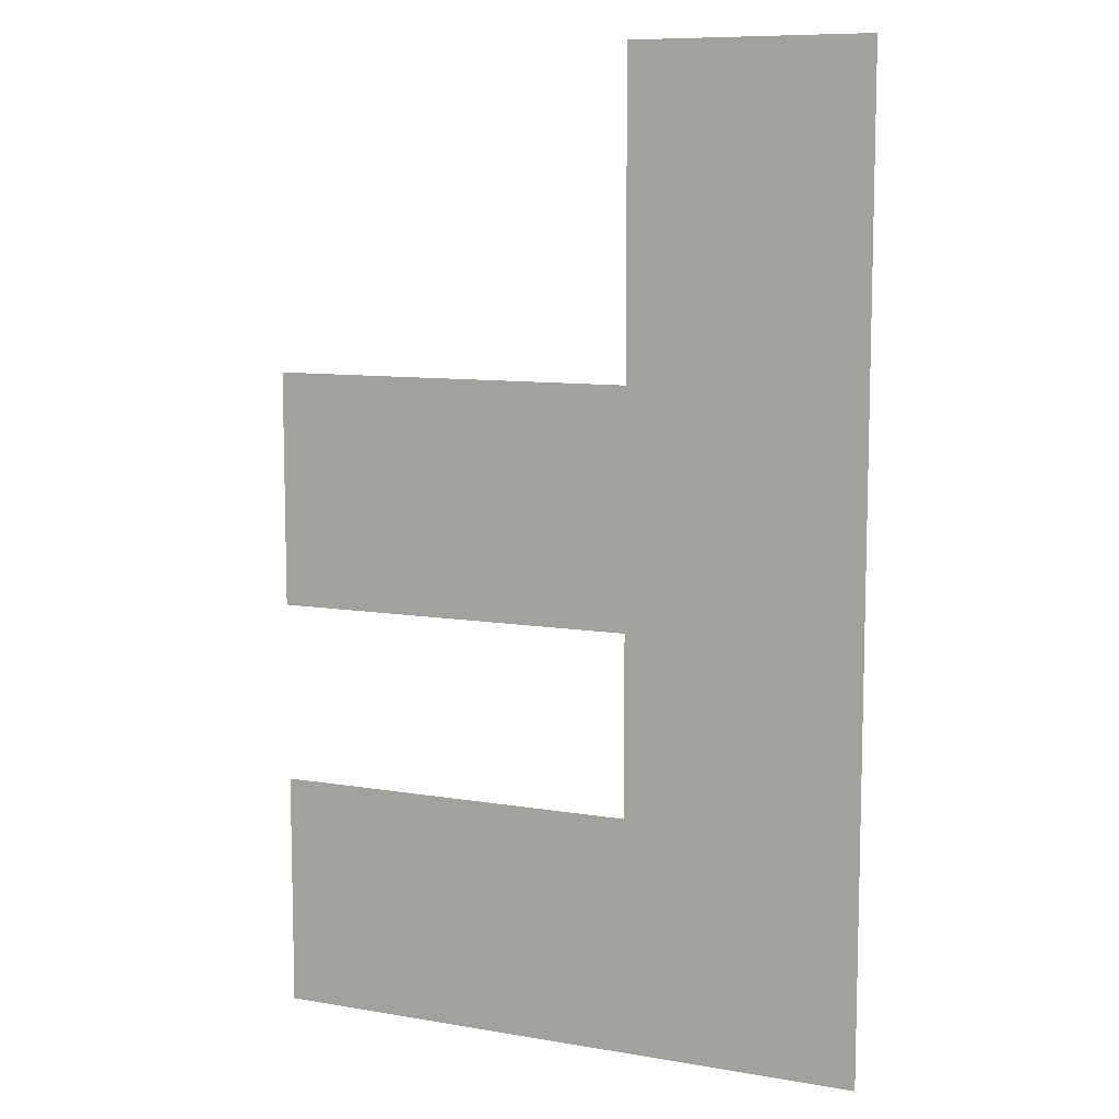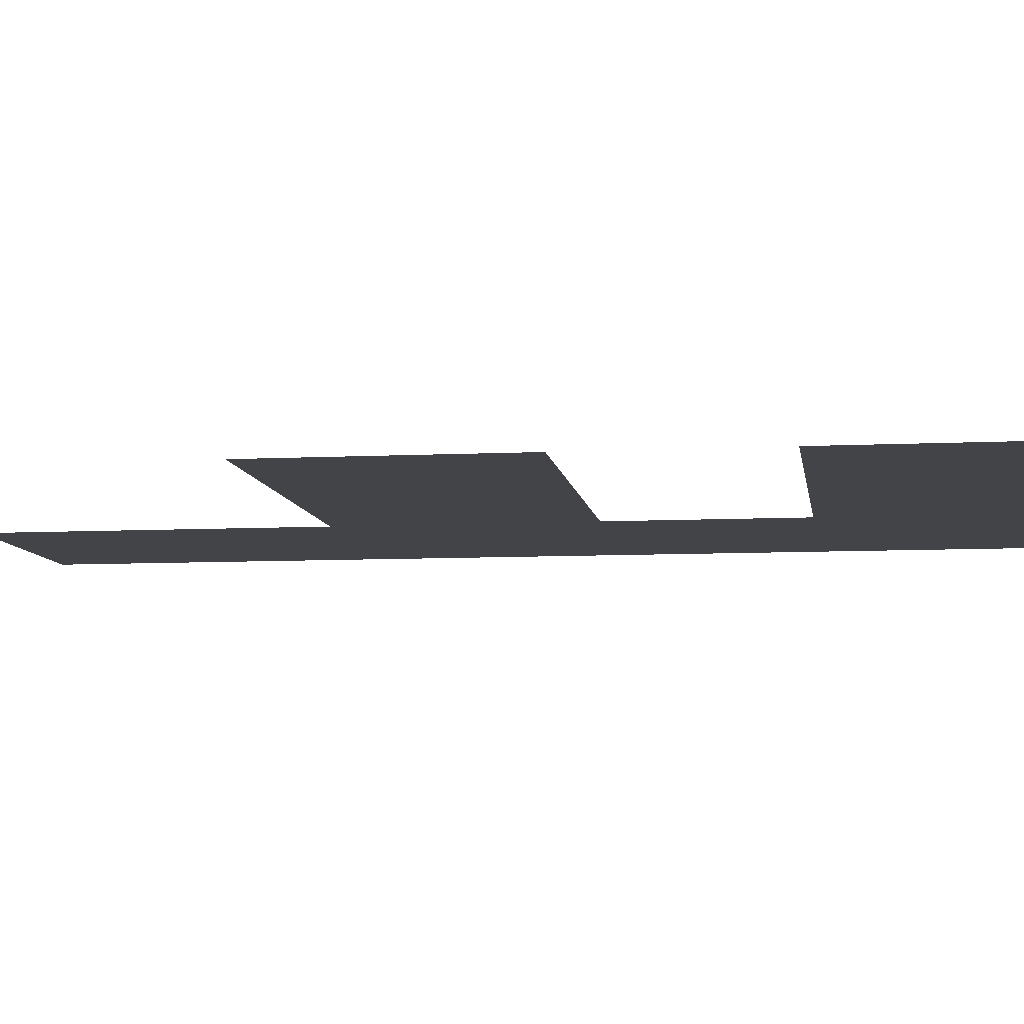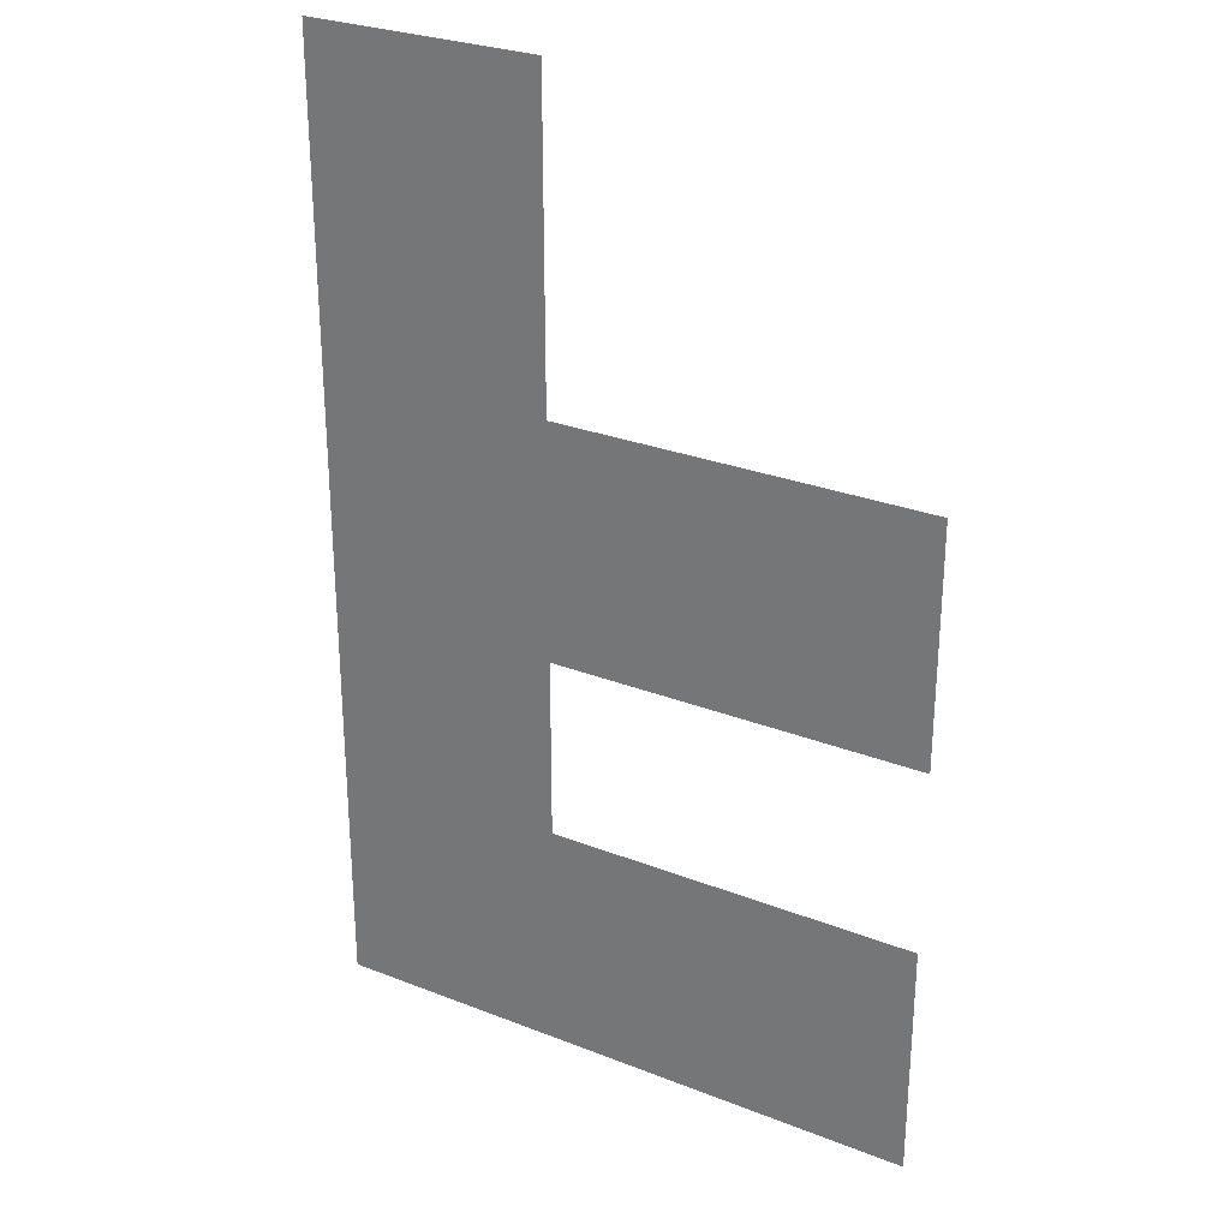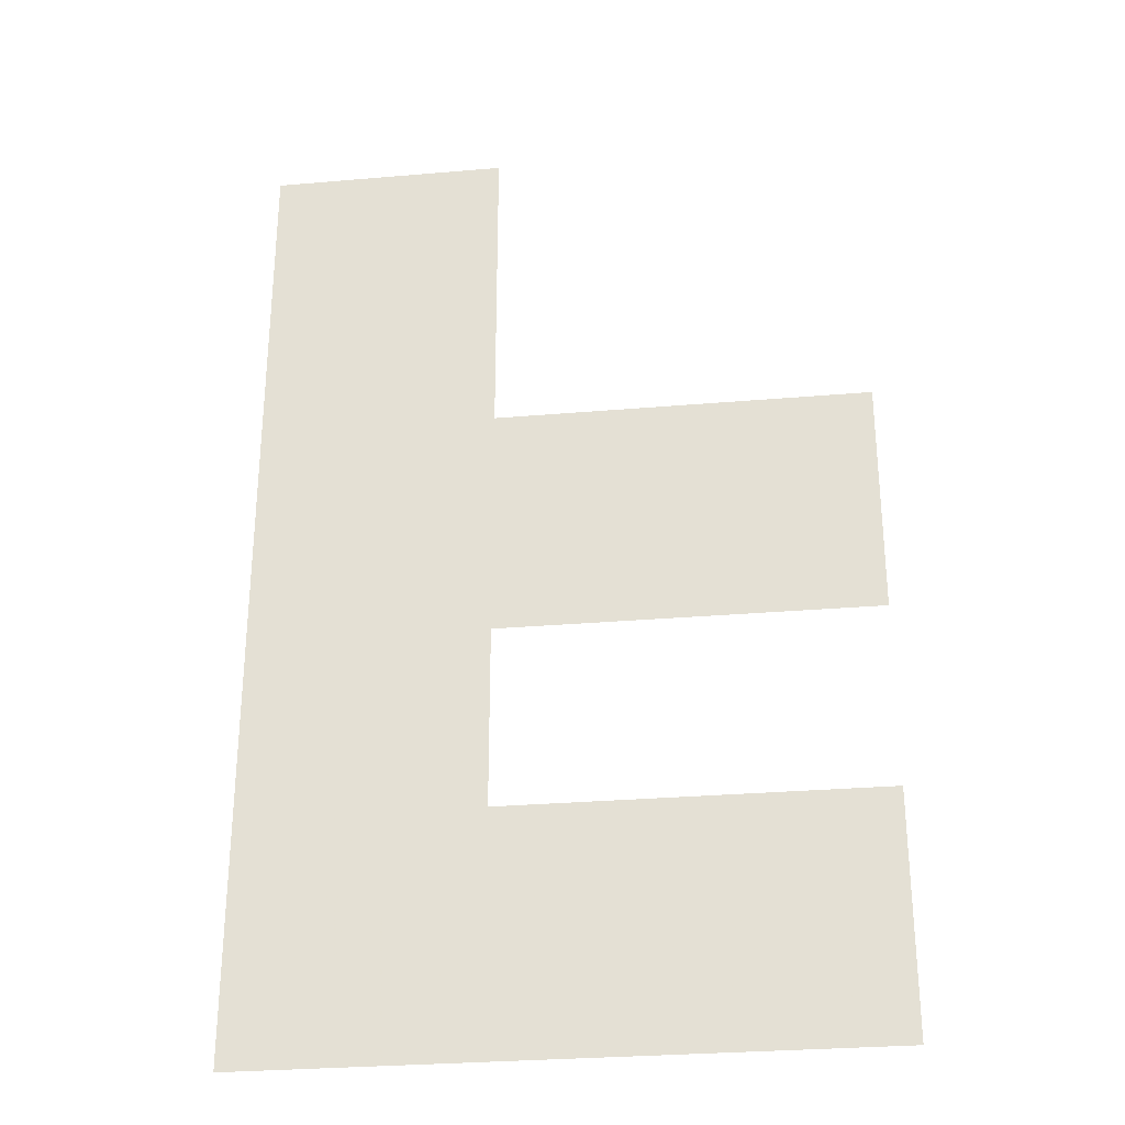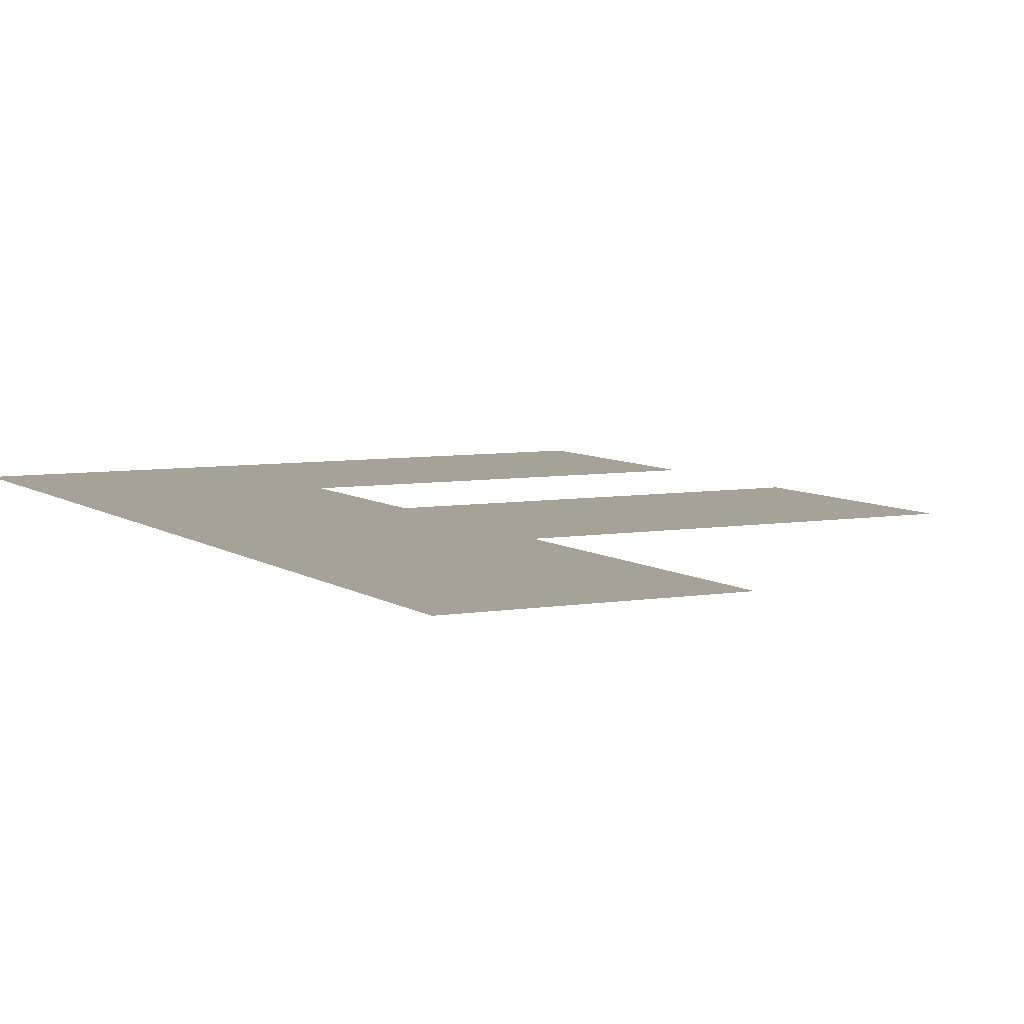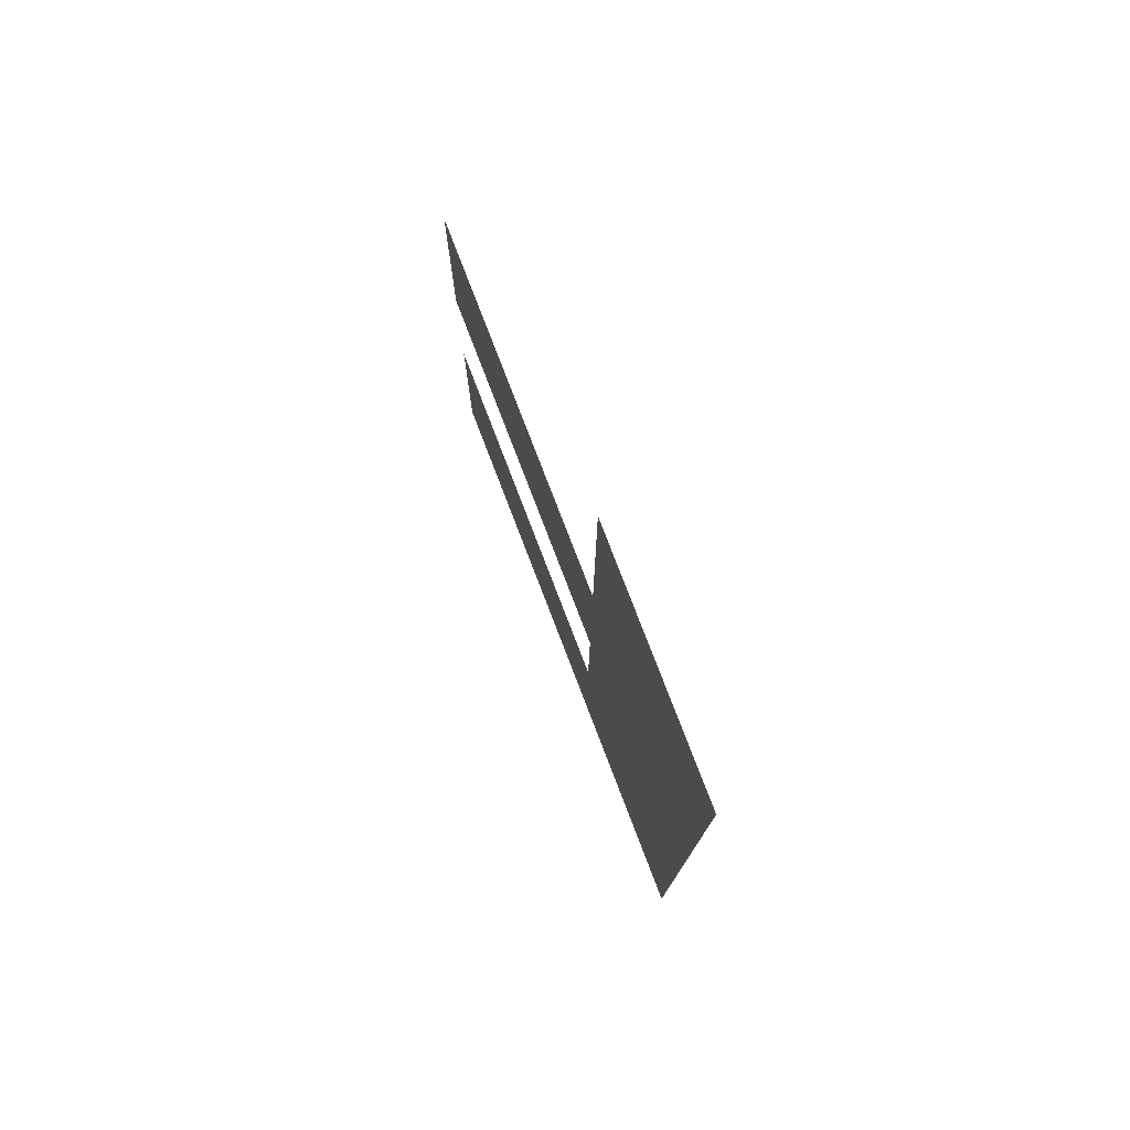
<metadata>
{"format":"obj","ext":"obj","renderer":"f3d","projection":"perspective","resolution":1024,"background":"white","views":[{"elev":9.2,"azim":-155.6,"up":"+Z"},{"elev":-8.0,"azim":98.0,"up":"+Y"},{"elev":28.1,"azim":30.7,"up":"+Z"},{"elev":-29.5,"azim":7.2,"up":"+Z"},{"elev":6.5,"azim":-27.1,"up":"+Y"},{"elev":78.3,"azim":-111.0,"up":"+Z"}]}
</metadata>
<code>
v 0 0 0
v 0.824 0 -1.314
v -0 0 -1.314
v 3e-06 0 -0.4276
v 0.824 0 -0.7476
v 0.32 0 -0.7476
v 0.32 0 0
v 0.824 0 -0.9938
v 0.32 0 -0.9938
v 3e-06 0 -0.7476
v 0.824 0 -0.4276
v 0.32 0 -0.4276
f 4 7 12
f 2 9 8
f 6 4 12
f 5 12 11
f 9 10 6
f 4 1 7
f 2 3 9
f 6 10 4
f 5 6 12
f 9 3 10

</code>
